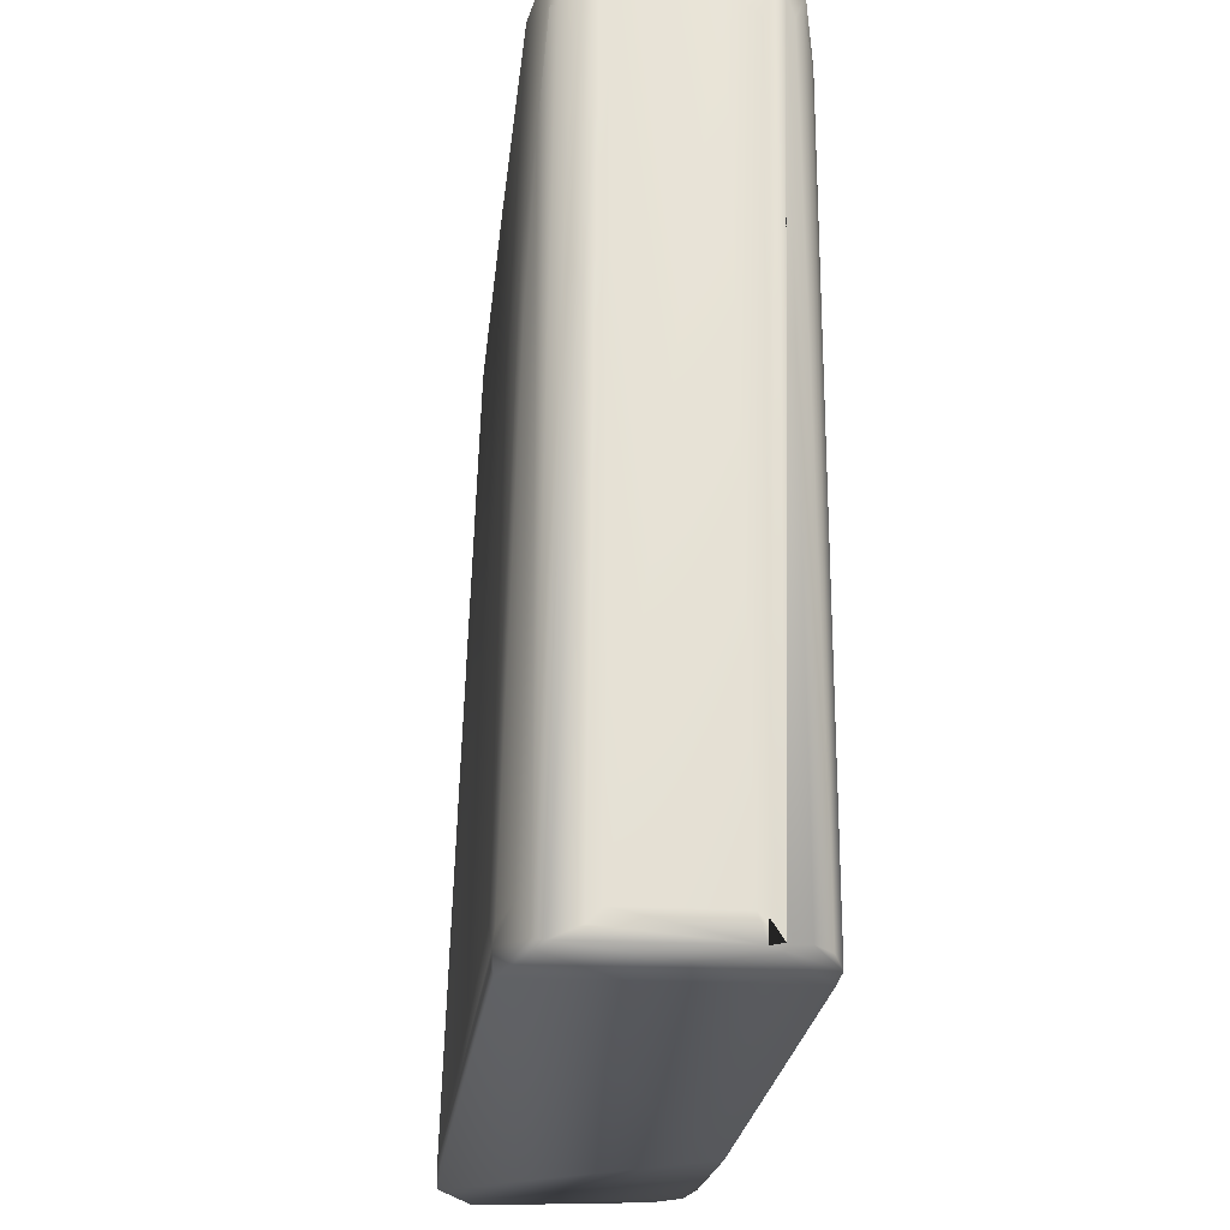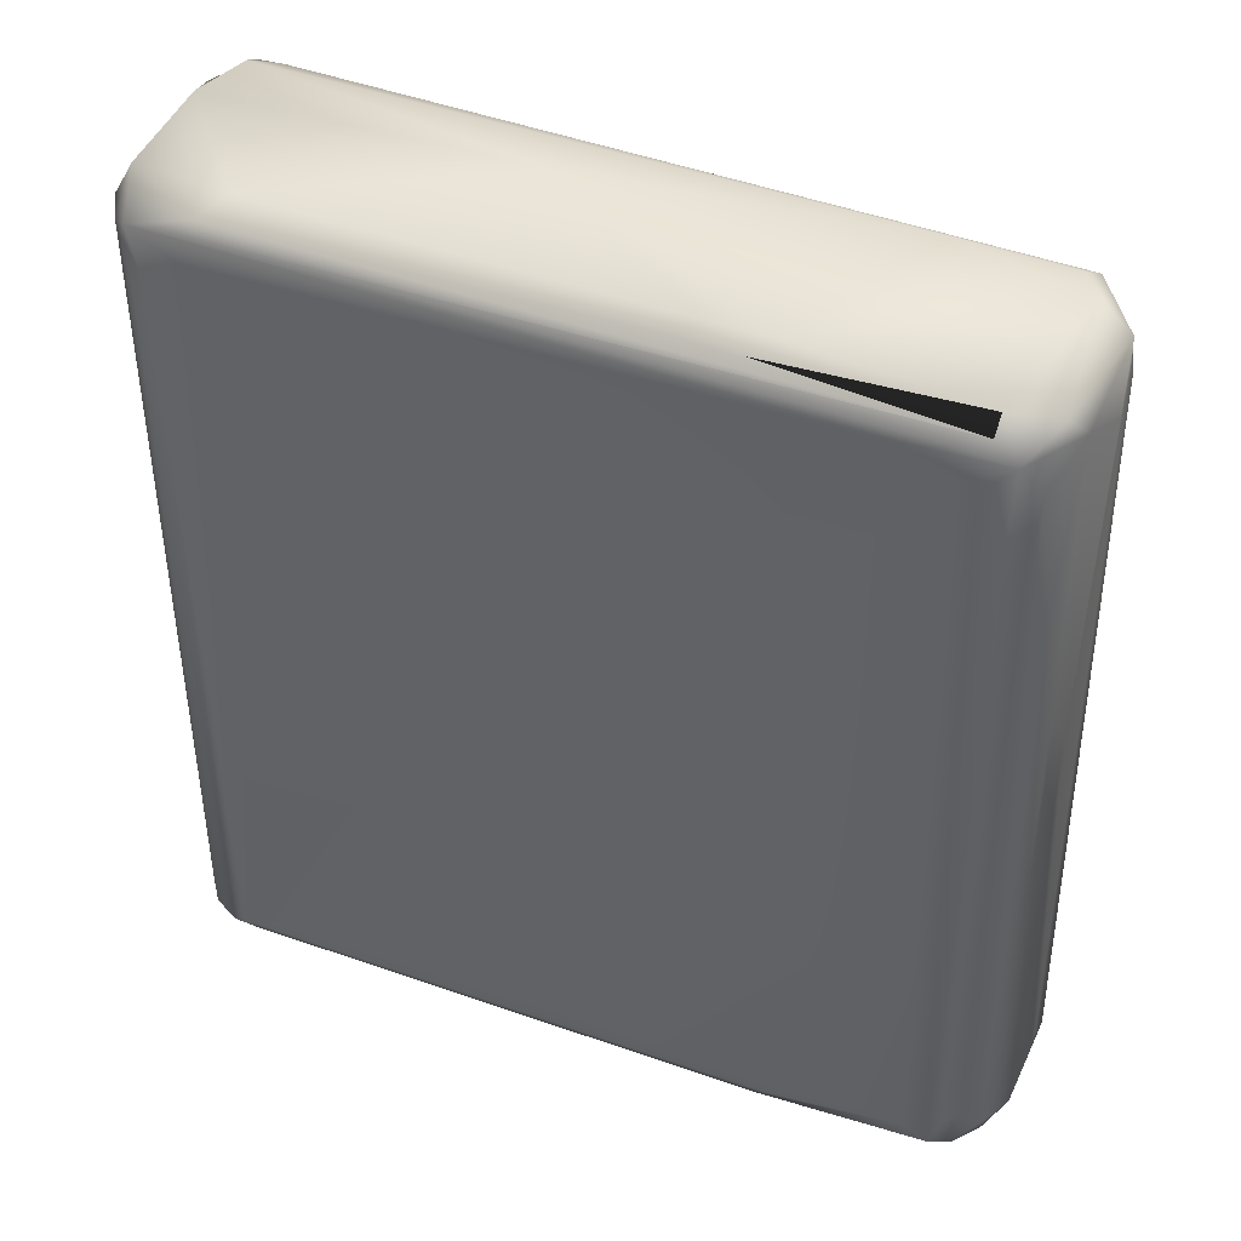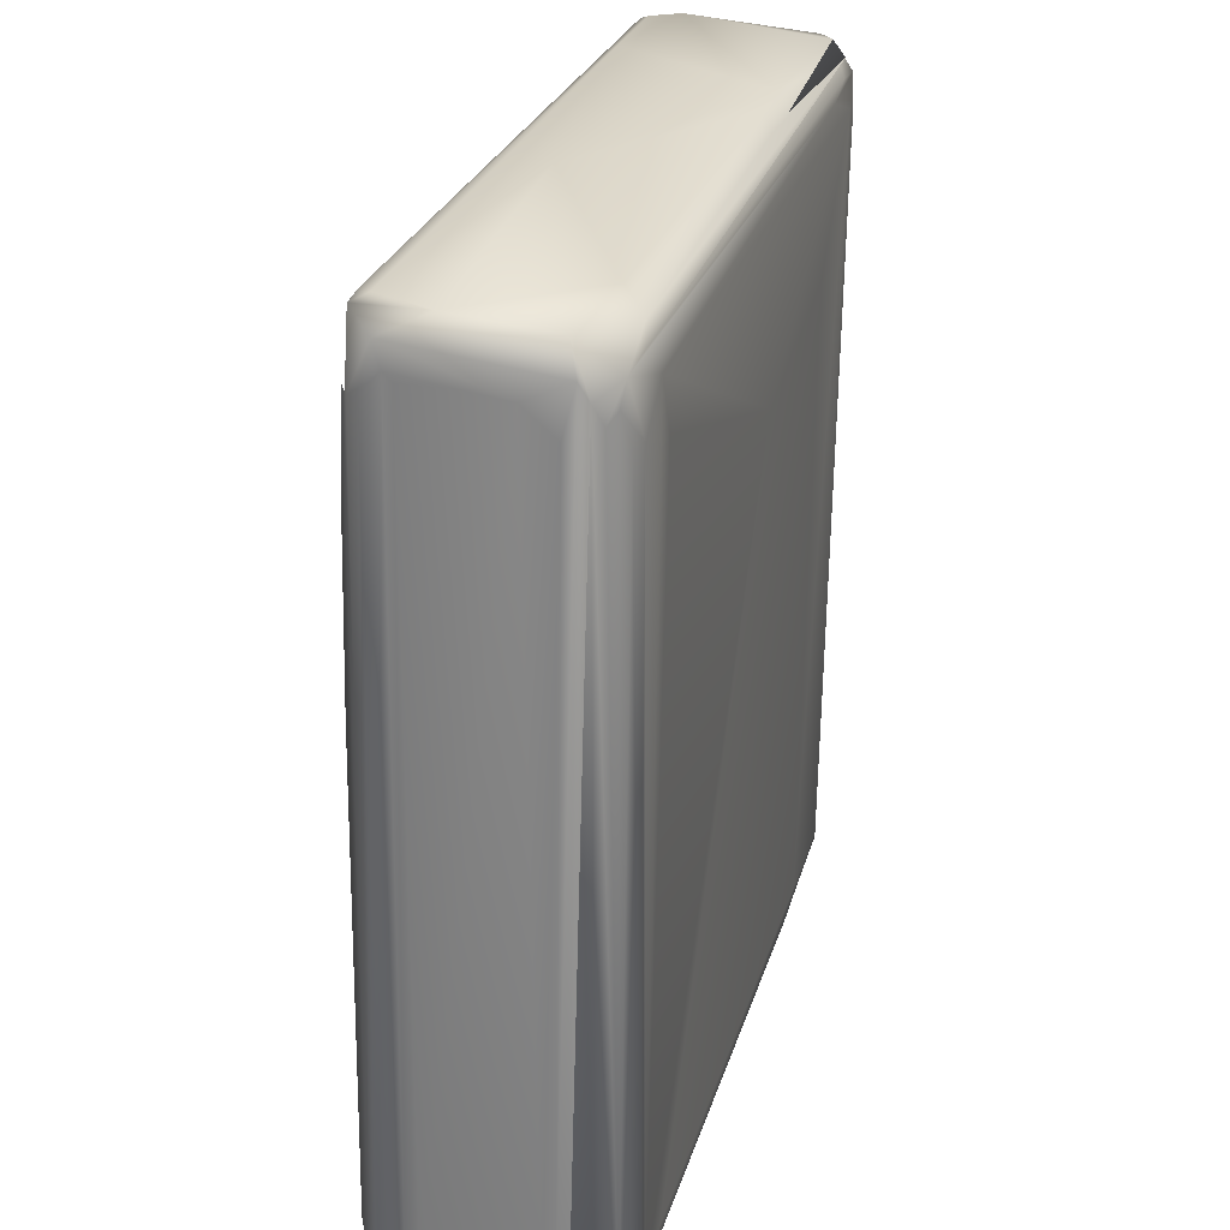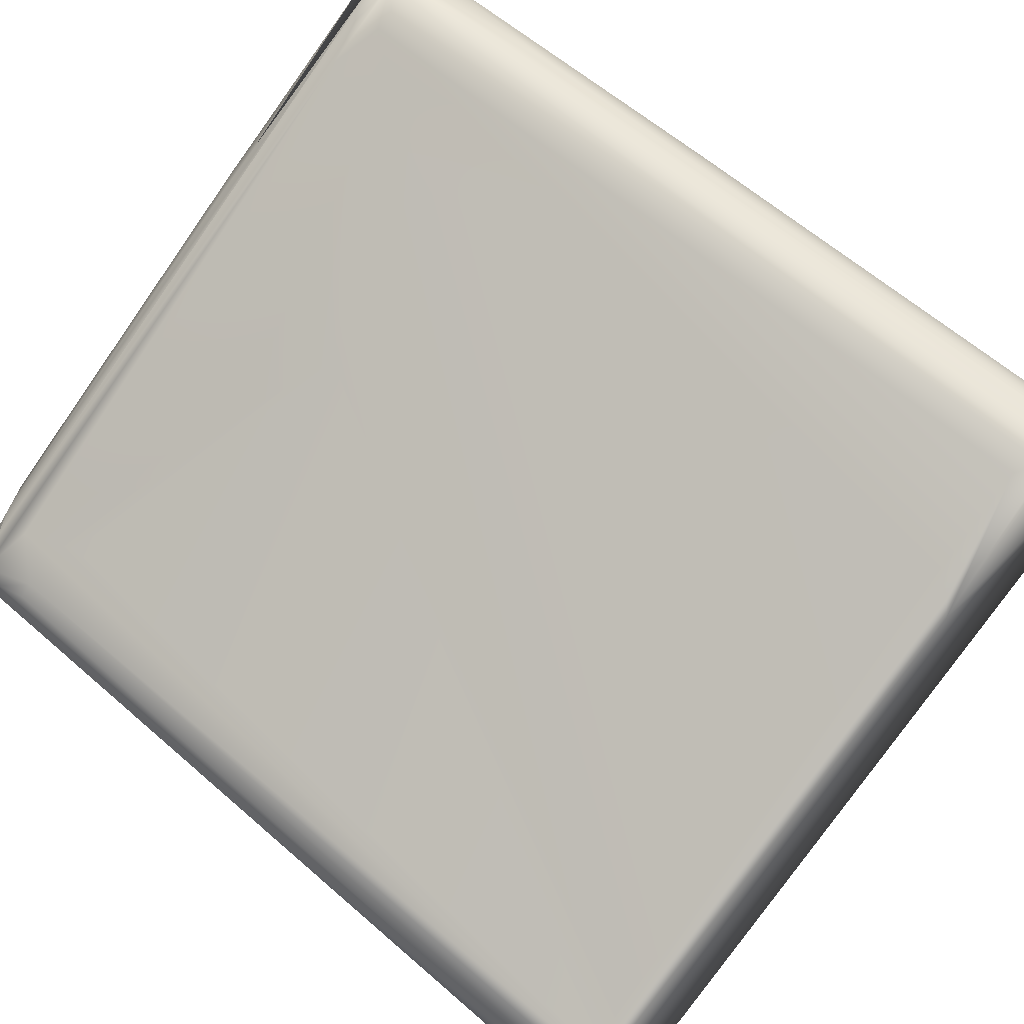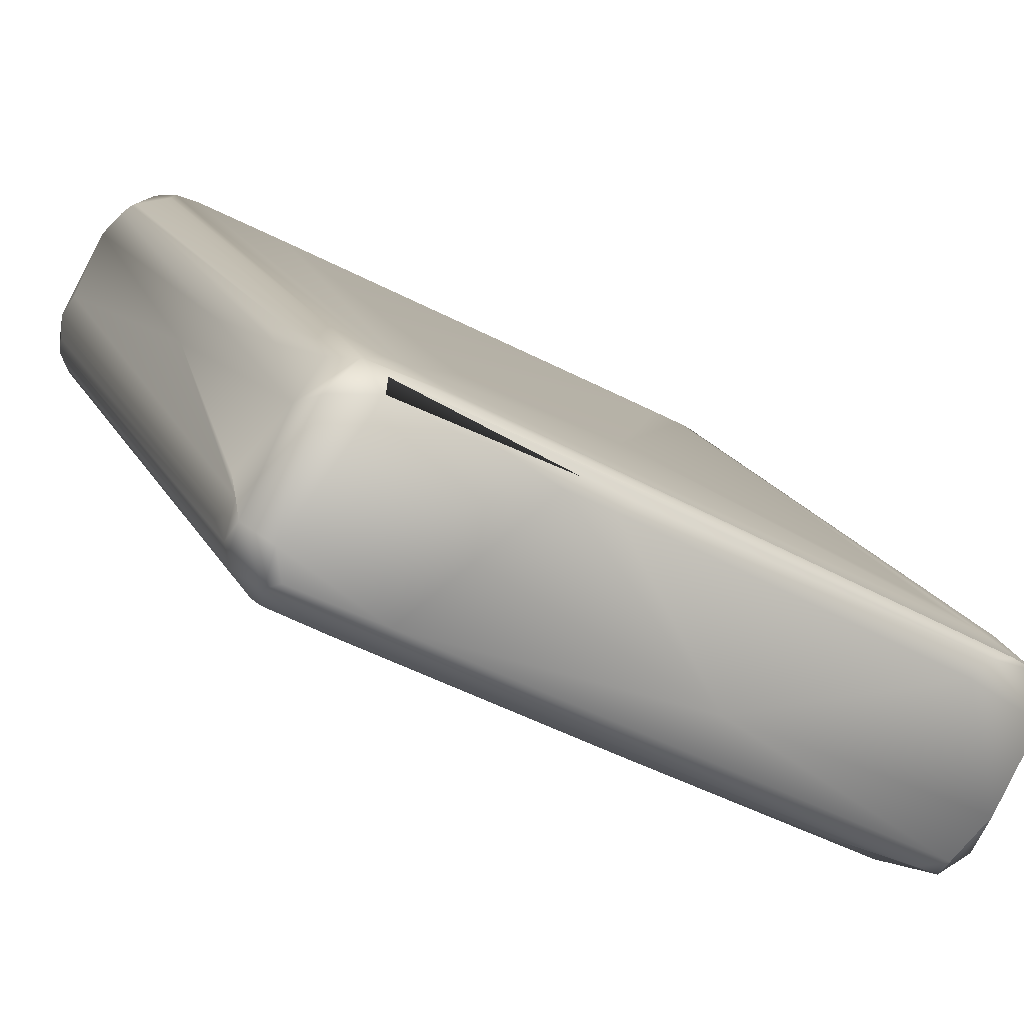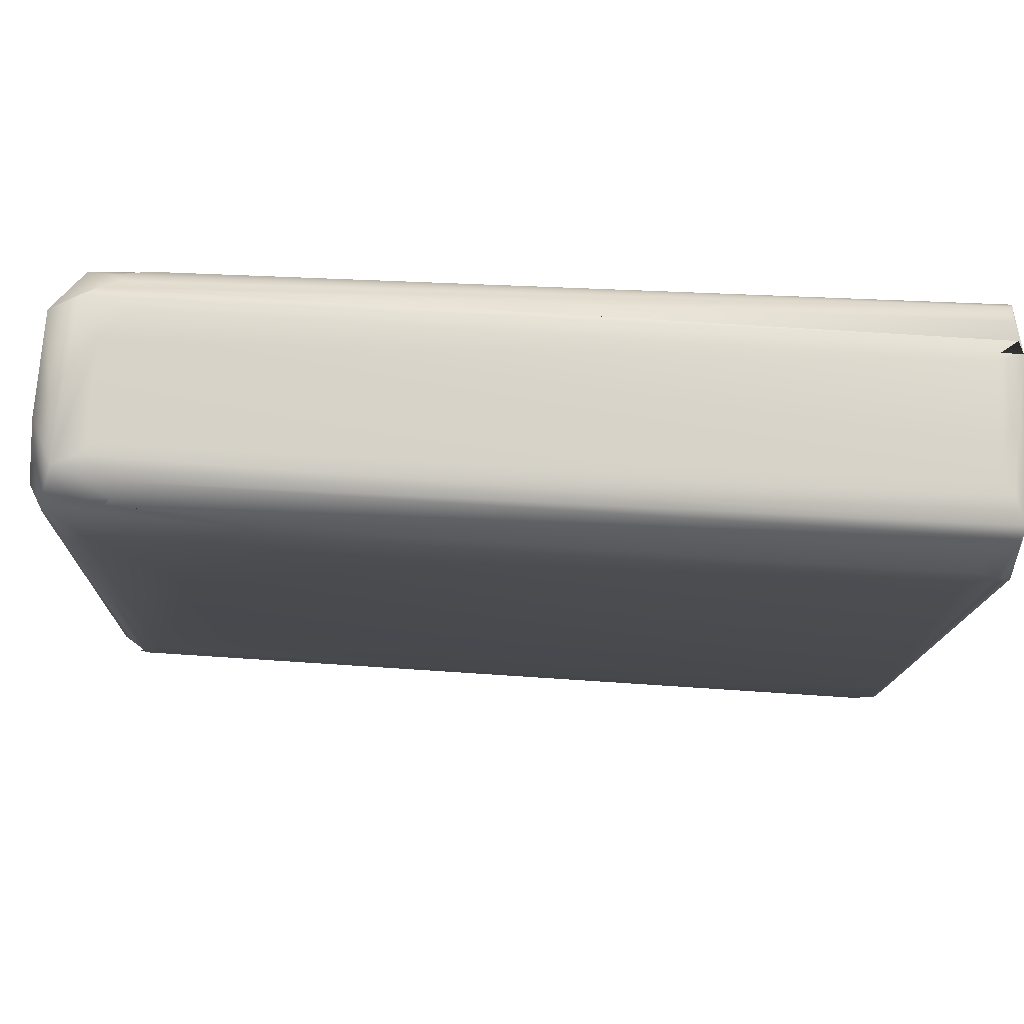
<metadata>
{"format":"obj","ext":"obj","renderer":"f3d","projection":"perspective","resolution":1024,"background":"white","views":[{"elev":-24.4,"azim":55.5,"up":"+Z"},{"elev":44.0,"azim":174.8,"up":"+Z"},{"elev":27.9,"azim":77.7,"up":"+Z"},{"elev":62.8,"azim":131.6,"up":"+Y"},{"elev":17.8,"azim":-18.3,"up":"+Y"},{"elev":-41.4,"azim":87.1,"up":"+Y"}]}
</metadata>
<code>
v -0.05909 0.01957 0.01174
v 0.0881 -0.0196 0.1603
v 0.06205 -0.04981 0.1188
v -0.04503 0.04723 0.01345
v -0.03721 0.05114 0.1476
v 0.08404 -0.01144 0.1523
v -0.03739 0.04967 0.009524
v -0.005844 0.03524 0.008005
v -0.02935 0.05039 0.1585
v 0.05659 -0.04973 0.01576
v -0.05394 0.009785 0.01174
v 0.08634 -0.0137 0.1526
v -0.01762 0.04367 0.1629
v 0.07677 -0.04485 0.01359
v -0.04305 0.04867 0.0137
v -0.05527 0.0274 0.1585
v -0.029 0.04846 0.0138
v 0.06654 -0.05237 0.01521
v 0.07424 -0.04643 0.16
v 0.06787 -0.04495 0.1702
v 0.05675 -0.04892 0.008396
v -0.04903 0.006458 0.01109
v 0.0873 -0.01565 0.00972
v -0.007828 0.03692 0.009785
v -0.009785 0.03999 0.135
v -0.02544 0.04742 0.1644
v 0.08024 -0.009785 0.008213
v 0.08614 -0.0274 0.0137
v 0.08661 -0.02594 0.009102
v -0.05795 0.02557 0.009165
v -0.05569 0.02374 0.1611
v -0.05088 0.007829 0.008186
v -0.05147 0.0184 0.1692
v -0.03395 0.05154 0.1629
v -0.02598 0.04876 0.159
v 0.07632 -0.04358 0.1605
v 0.07241 -0.04777 0.1585
v 0.07021 -0.01139 0.1694
v -0.02375 -0.003822 0.135
v -0.0421 0.04901 0.1397
v 0.05916 -0.05081 0.01155
v 0.05736 -0.04653 0.1622
v -0.05822 0.01566 0.01174
v 0.08791 -0.01957 0.01005
v 0.07241 -0.005205 0.009785
v 0.07436 -0.005806 0.1487
v -0.03068 0.0491 0.1664
v 0.08726 -0.02353 0.009777
v 0.08779 -0.02138 0.1634
v -0.0423 0.04892 0.0137
v -0.03323 0.05128 0.14
v -0.03522 0.05017 0.01566
v -0.04949 0.03986 0.09796
v -0.05584 0.02544 0.1546
v -0.0585 0.02349 0.0115
v -0.05377 0.03076 0.1616
v -0.05429 0.02835 0.1657
v -0.03718 0 0.008666
v -0.03318 0.04971 0.01023
v -0.01112 0.03914 0.0137
v 0.07407 -0.04603 0.1662
v 0.07541 -0.04498 0.1619
v 0.07555 -0.04701 0.01112
v 0.06219 -0.04574 0.1687
v -0.00385 0.02983 0.1702
v -0.03956 0.006416 0.1607
v 0.02435 -0.02969 0.1467
v -0.0411 0.04968 0.1331
v 0.05597 -0.04892 0.009785
v 0.07046 -0.05202 0.009717
v 0.008768 -0.02013 0.1617
v -0.05269 0.008815 0.01278
v -0.05887 0.01761 0.009785
v -0.05283 0.01577 0.1658
v -0.05447 0.01827 0.1588
v 0.08432 -0.01179 0.008728
v 0.08774 -0.01761 0.1566
v 0.07436 -0.006198 0.01174
v 0.08102 -0.009785 0.009785
v 0.02212 0.02288 0.1272
v 0.08642 -0.01442 0.1629
v 0.07796 -0.00778 0.1593
v 0.08141 -0.01094 0.1643
v 0.0868 -0.02544 0.0137
v 0.08469 -0.02869 0.1599
v -0.03718 0.05031 0.01758
v -0.03914 0.0505 0.135
v -0.04295 0.04714 0.009558
v -0.04876 0.0424 0.009893
v -0.05891 0.02153 0.0137
v -0.0556 0.03012 0.01203
v -0.0372 -0.000394 0.009774
v 0.07245 -0.05085 0.009083
v 0.05343 -0.04668 0.1007
v -0.03184 0.01014 0.1707
v 0.06439 -0.05075 0.1036
v 0.07 -0.04912 0.1566
v 0.06655 -0.05016 0.1364
v -0.03816 0.05074 0.1575
v -0.05871 0.01957 0.00845
v -0.05711 0.01321 0.009831
v -0.05539 0.02128 0.1617
v 0.0822 -0.01044 0.009211
v 0.08721 -0.01561 0.1586
v -0.03193 0.04715 0.1694
v -0.04482 0.0453 0.163
v -0.05284 0.0326 0.1546
v -0.04484 0.003914 0.009785
v -0.04372 0.01097 0.1664
v 0.07572 -0.0376 0.1699
v 0.08715 -0.02346 0.1548
v 0.005092 0.0251 0.1702
v 0.06659 -0.04803 0.1683
v 0.06849 -0.04944 0.1575
v 0.06066 -0.05126 0.0137
v 0.08467 -0.02176 0.1686
v -0.04526 0.04614 0.1075
v 0.04579 -0.03857 0.1664
v 0.01764 -0.02421 0.1644
v -0.05086 0.01377 0.1642
v -0.04893 0.01926 0.1702
v 0.07603 -0.009585 0.1665
v -0.04968 0.02541 0.1701
v 0.02382 -0.01165 0.1706
v 0.009785 0.02544 0.1681
v -0.04092 0.04767 0.1677
v -0.04539 0.009864 0.1606
f 25 60 35
f 27 21 8
f 27 8 24
f 27 29 93
f 27 93 21
f 4 15 89
f 55 100 1
f 30 55 16
f 32 100 8
f 32 8 21
f 35 9 34
f 17 35 60
f 37 70 93
f 37 97 70
f 63 29 14
f 63 14 36
f 98 18 70
f 40 15 4
f 104 23 12
f 44 23 2
f 45 24 60
f 45 27 24
f 80 25 35
f 13 35 34
f 34 26 13
f 76 29 27
f 14 29 28
f 50 7 15
f 50 5 86
f 88 89 15
f 88 15 7
f 7 8 100
f 51 86 5
f 51 9 59
f 9 17 59
f 52 86 51
f 52 51 59
f 52 7 86
f 89 100 30
f 54 16 55
f 54 1 31
f 55 30 100
f 56 30 16
f 102 31 1
f 58 32 21
f 58 21 92
f 59 8 7
f 34 9 51
f 34 51 5
f 17 9 35
f 60 24 17
f 62 63 36
f 19 37 93
f 63 93 29
f 61 19 62
f 67 39 92
f 114 98 70
f 96 18 98
f 68 15 40
f 117 40 4
f 10 92 41
f 10 94 92
f 69 41 92
f 69 92 21
f 115 18 96
f 120 11 72
f 73 1 100
f 73 102 1
f 74 101 11
f 101 43 73
f 101 100 32
f 32 11 101
f 32 72 11
f 74 75 101
f 75 43 101
f 6 12 76
f 76 103 6
f 23 76 12
f 82 6 103
f 82 103 46
f 77 2 23
f 77 23 104
f 2 49 48
f 29 2 48
f 29 44 2
f 44 76 23
f 44 29 76
f 78 45 60
f 78 60 25
f 78 25 80
f 79 103 27
f 79 27 45
f 79 45 78
f 79 78 80
f 79 46 103
f 80 35 82
f 80 82 46
f 80 46 79
f 83 81 13
f 13 26 83
f 82 81 6
f 82 35 13
f 82 13 81
f 81 77 104
f 81 2 77
f 84 28 48
f 84 48 49
f 29 48 28
f 14 28 85
f 14 85 36
f 85 62 36
f 86 7 50
f 87 50 15
f 87 5 50
f 87 15 68
f 87 99 5
f 88 7 100
f 88 100 89
f 59 7 52
f 117 4 89
f 89 30 91
f 90 54 55
f 90 55 1
f 90 1 54
f 91 30 56
f 92 32 58
f 22 72 32
f 8 17 24
f 34 5 99
f 116 110 61
f 93 62 19
f 93 63 62
f 61 37 19
f 61 97 37
f 95 121 33
f 95 33 64
f 110 20 113
f 61 110 113
f 113 3 98
f 97 114 70
f 98 3 96
f 97 61 113
f 97 113 98
f 99 68 40
f 99 87 68
f 41 69 21
f 18 41 70
f 70 21 93
f 18 115 41
f 119 66 71
f 94 42 67
f 127 72 22
f 120 74 11
f 100 101 73
f 102 73 43
f 102 43 75
f 103 76 27
f 104 12 6
f 105 26 34
f 105 47 83
f 105 83 26
f 53 89 91
f 117 89 53
f 107 56 57
f 31 16 54
f 56 53 91
f 108 22 32
f 108 32 92
f 108 92 39
f 17 8 59
f 109 118 64
f 64 33 109
f 119 120 66
f 61 49 116
f 111 85 28
f 111 84 49
f 111 28 84
f 116 2 81
f 85 61 62
f 85 49 61
f 20 95 64
f 113 20 64
f 95 20 124
f 33 121 123
f 122 83 47
f 124 112 65
f 123 95 65
f 67 92 94
f 67 66 39
f 67 71 66
f 114 97 98
f 106 40 117
f 106 99 40
f 34 99 106
f 70 41 21
f 115 96 3
f 3 41 115
f 3 10 41
f 67 42 71
f 22 66 127
f 22 108 66
f 120 72 127
f 120 75 74
f 6 81 104
f 105 34 126
f 53 56 107
f 106 117 53
f 106 53 107
f 31 56 16
f 106 57 126
f 102 57 31
f 39 66 108
f 119 118 109
f 120 33 75
f 116 49 2
f 49 85 111
f 124 20 110
f 126 57 123
f 57 33 123
f 122 112 38
f 122 38 116
f 123 65 105
f 118 42 113
f 118 71 42
f 118 119 71
f 94 10 3
f 94 3 42
f 38 110 116
f 47 105 65
f 106 107 57
f 75 33 102
f 102 33 57
f 126 34 106
f 120 119 109
f 33 120 109
f 126 123 105
f 38 124 110
f 38 112 124
f 125 112 122
f 125 122 47
f 125 47 65
f 125 65 112
f 124 65 95
f 64 118 113
f 42 3 113
f 121 95 123
f 57 56 31
f 127 66 120
f 81 83 122
f 81 122 116

</code>
